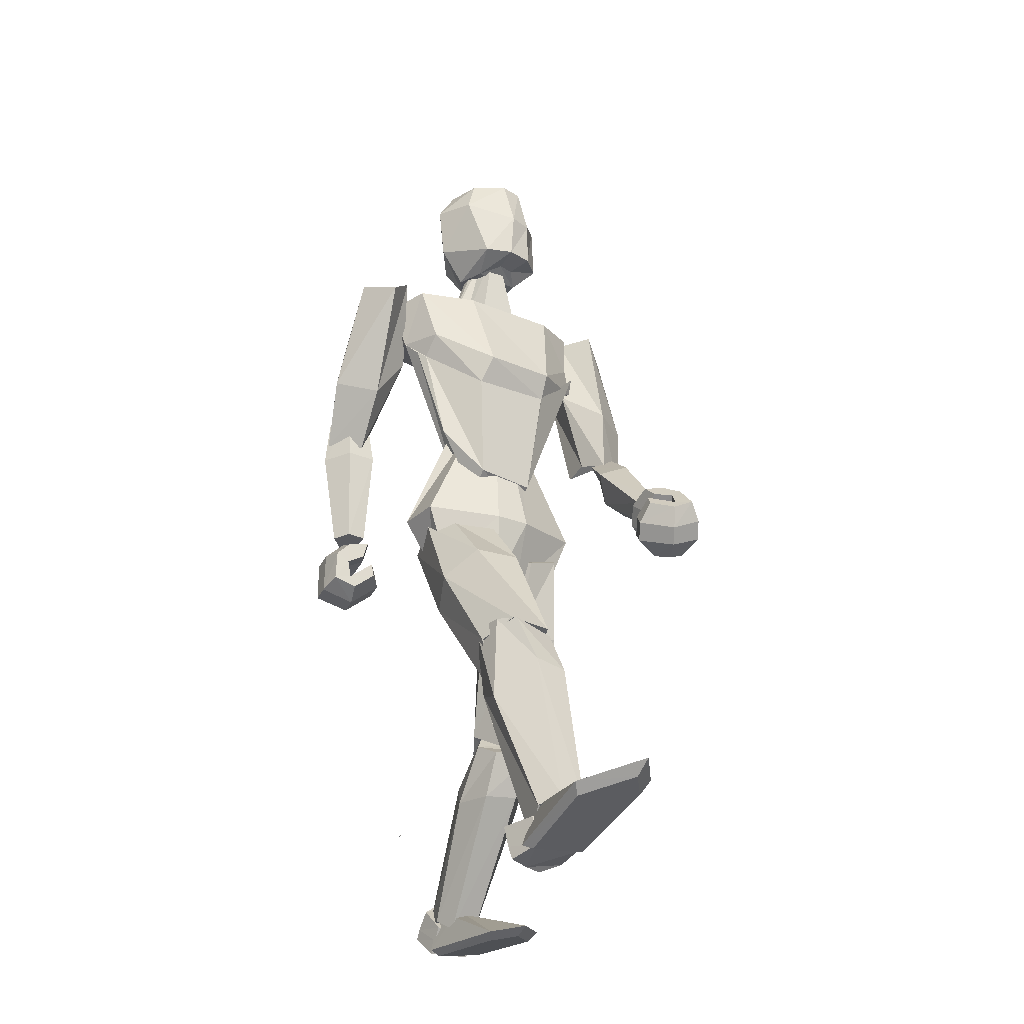
<metadata>
{"format":"obj","ext":"obj","renderer":"f3d","projection":"perspective","resolution":1024,"background":"white","views":[{"elev":-28.7,"azim":146.6,"up":"+Y"}]}
</metadata>
<code>
o m259
v 0.3306 0.7925 0.4069
v 0.3145 0.7974 0.3621
v 0.3068 0.7259 0.3392
v 0.3076 0.7051 0.3604
v 0.2866 0.5984 0.3495
v 0.3141 0.7135 0.3702
v 0.3227 0.7307 0.3863
v 0.3094 0.7549 0.4509
v 0.2574 0.8319 0.4155
v 0.258 0.7906 0.3321
v 0.2494 0.691 0.2982
v 0.2562 0.6627 0.3145
v 0.2419 0.5513 0.3314
v 0.2393 0.5315 0.3573
v 0.2415 0.5529 0.3894
v 0.2558 0.7534 0.4552
v 0.1624 0.8313 0.4113
v 0.1523 0.7913 0.3306
v 0.1712 0.6915 0.2986
v 0.1703 0.6644 0.3115
v 0.1794 0.5455 0.3299
v 0.1787 0.532 0.3551
v 0.1752 0.5528 0.3864
v 0.163 0.7537 0.4551
v 0.08554 0.7966 0.4066
v 0.1025 0.7989 0.3574
v 0.1179 0.7363 0.3363
v 0.1093 0.7065 0.3393
v 0.111 0.7237 0.3318
v 0.171 0.6654 0.3102
v 0.09376 0.7353 0.3933
v 0.1151 0.7555 0.4499
v 0.04789 0.7945 0.4079
v 0.06977 0.8033 0.4188
v 0.09083 0.8111 0.3843
v 0.06817 0.813 0.3504
v 0.03583 0.7939 0.3752
v 0.03825 0.7104 0.4039
v 0.08157 0.7311 0.4147
v 0.1041 0.7157 0.3617
v 0.07 0.6812 0.3218
v 0.025 0.6766 0.3494
v 0.04292 0.646 0.389
v 0.07859 0.6135 0.383
v 0.08056 0.6179 0.3538
v 0.0682 0.6083 0.3237
v 0.03212 0.5995 0.3441
v 0.0554 0.6193 0.3243
v 0.03452 0.6065 0.3319
v 0.04098 0.5875 0.3495
v 0.06296 0.5962 0.3412
v 0.08078 0.6063 0.3328
v 0.0642 0.5885 0.2846
v 0.03311 0.5745 0.2937
v 0.04094 0.5453 0.3226
v 0.07202 0.5503 0.3184
v 0.09268 0.577 0.2994
v 0.07209 0.513 0.2206
v 0.05381 0.5047 0.226
v 0.0592 0.4865 0.2441
v 0.07753 0.4902 0.243
v 0.08872 0.5055 0.2298
v 0.07809 0.5119 0.1932
v 0.06579 0.5048 0.1795
v 0.06606 0.4815 0.1585
v 0.08863 0.4699 0.1625
v 0.1086 0.4783 0.1823
v 0.1051 0.4895 0.1901
v 0.08252 0.4805 0.1683
v 0.07844 0.4954 0.1789
v 0.09475 0.4983 0.1915
v 0.09816 0.5102 0.204
v 0.06724 0.5033 0.2165
v 0.05021 0.4943 0.1966
v 0.0518 0.4631 0.1658
v 0.08409 0.4478 0.1704
v 0.1116 0.4588 0.1989
v 0.1064 0.4735 0.2107
v 0.07523 0.4618 0.1792
v 0.06871 0.4815 0.1952
v 0.09166 0.4852 0.2133
v 0.09588 0.5008 0.2319
v 0.05728 0.4855 0.2322
v 0.04061 0.4771 0.2118
v 0.04328 0.4479 0.1792
v 0.07608 0.4335 0.1831
v 0.1031 0.4437 0.2123
v 0.09745 0.4575 0.2249
v 0.06674 0.4466 0.1926
v 0.05952 0.4651 0.2097
v 0.08232 0.4685 0.2281
v 0.08596 0.4831 0.2475
v 0.05214 0.4545 0.2332
v 0.04469 0.4508 0.2234
v 0.04598 0.4382 0.2074
v 0.06193 0.4319 0.2088
v 0.07416 0.4364 0.2226
v 0.07105 0.4423 0.2289
v 0.05714 0.4376 0.2137
v 0.05359 0.4456 0.2221
v 0.06389 0.4471 0.2308
v 0.06503 0.4534 0.2402
v 0.3726 0.8048 0.4037
v 0.3419 0.8135 0.4051
v 0.3335 0.8049 0.3667
v 0.3611 0.7796 0.3471
v 0.3871 0.7886 0.3806
v 0.3697 0.7391 0.4556
v 0.3279 0.7612 0.4419
v 0.3133 0.7153 0.4067
v 0.3493 0.6639 0.4049
v 0.3881 0.6786 0.4379
v 0.3602 0.6797 0.4833
v 0.3225 0.65 0.4915
v 0.3261 0.6349 0.4663
v 0.3422 0.6087 0.4519
v 0.373 0.6154 0.4802
v 0.3563 0.6504 0.4604
v 0.37 0.6451 0.4844
v 0.338 0.6463 0.5049
v 0.3305 0.6522 0.4799
v 0.3307 0.651 0.4605
v 0.3585 0.5965 0.4518
v 0.3759 0.5945 0.4824
v 0.3472 0.5935 0.5127
v 0.3246 0.5952 0.4907
v 0.3257 0.5972 0.4524
v 0.352 0.4877 0.4559
v 0.3623 0.4865 0.4739
v 0.3439 0.4859 0.4926
v 0.3302 0.4869 0.4798
v 0.3316 0.4881 0.4568
v 0.3605 0.4631 0.4373
v 0.3744 0.4493 0.4401
v 0.3751 0.4179 0.4414
v 0.3505 0.4109 0.4385
v 0.3282 0.4295 0.4345
v 0.3315 0.4431 0.4343
v 0.3566 0.4229 0.4388
v 0.3605 0.4412 0.4385
v 0.3426 0.4511 0.4354
v 0.3383 0.4681 0.4339
v 0.3566 0.4735 0.4621
v 0.3766 0.4541 0.4649
v 0.3779 0.4101 0.4643
v 0.3434 0.4002 0.4588
v 0.3122 0.4264 0.4544
v 0.3162 0.4455 0.4553
v 0.352 0.4171 0.4604
v 0.3573 0.4428 0.4617
v 0.3315 0.4566 0.4579
v 0.3251 0.4805 0.4573
v 0.3523 0.4719 0.4874
v 0.3724 0.4525 0.4893
v 0.3742 0.4087 0.486
v 0.3399 0.3989 0.4792
v 0.3086 0.425 0.4758
v 0.3124 0.444 0.4781
v 0.3483 0.4157 0.482
v 0.3533 0.4413 0.4851
v 0.3274 0.4551 0.4817
v 0.3208 0.4789 0.4825
v 0.3459 0.45 0.5093
v 0.355 0.4411 0.5097
v 0.3563 0.4208 0.507
v 0.3404 0.4164 0.503
v 0.3258 0.4284 0.502
v 0.3276 0.4372 0.5038
v 0.3443 0.4241 0.5051
v 0.3465 0.4359 0.5072
v 0.3345 0.4423 0.506
v 0.3317 0.4532 0.5071
v 0.1924 0.7809 0.3387
v 0.1808 0.7813 0.3633
v 0.1644 0.7816 0.3682
v 0.1641 0.7817 0.3754
v 0.1799 0.7816 0.386
v 0.1947 0.7819 0.4185
v 0.2373 0.7813 0.4183
v 0.2518 0.7807 0.3857
v 0.2676 0.7804 0.3749
v 0.2672 0.7803 0.3678
v 0.2508 0.7804 0.363
v 0.2393 0.7803 0.3385
v 0.213 0.881 0.3439
v 0.2073 0.8813 0.3589
v 0.2036 0.8814 0.3674
v 0.2037 0.8816 0.3765
v 0.2075 0.8816 0.3812
v 0.2138 0.8817 0.3987
v 0.2225 0.8809 0.3973
v 0.2287 0.8813 0.3811
v 0.2324 0.8812 0.3763
v 0.2324 0.8811 0.3673
v 0.2286 0.881 0.3588
v 0.2228 0.8809 0.3439
v 0.2174 0.859 0.3324
v 0.2003 0.8589 0.3348
v 0.1854 0.8502 0.3527
v 0.1856 0.8496 0.3884
v 0.2086 0.8507 0.4022
v 0.2353 0.8501 0.3972
v 0.2506 0.8465 0.3747
v 0.2389 0.8479 0.3471
v 0.2201 0.8627 0.3033
v 0.1924 0.8624 0.3077
v 0.1673 0.8675 0.3317
v 0.1699 0.8871 0.4023
v 0.2014 0.8799 0.4202
v 0.2518 0.8775 0.4096
v 0.277 0.8832 0.3753
v 0.2488 0.8634 0.3153
v 0.2199 0.9123 0.2982
v 0.1945 0.9122 0.3053
v 0.1621 0.9382 0.3437
v 0.1643 0.9439 0.3988
v 0.206 0.9363 0.4254
v 0.2554 0.934 0.4153
v 0.2842 0.9407 0.3742
v 0.2661 0.937 0.3331
v 0.2225 0.9717 0.3163
v 0.1987 0.9716 0.3203
v 0.1744 0.9724 0.3532
v 0.1827 0.975 0.3898
v 0.2098 0.9729 0.4055
v 0.2457 0.9721 0.4
v 0.2647 0.9726 0.3738
v 0.2551 0.9719 0.3382
v 0.2699 0.4417 0.4
v 0.2731 0.4322 0.3623
v 0.2164 0.4163 0.3375
v 0.1846 0.4171 0.3486
v 0.1328 0.4354 0.3587
v 0.1315 0.4448 0.3964
v 0.1779 0.4469 0.4097
v 0.2224 0.4459 0.4109
v 0.3019 0.4958 0.4054
v 0.3002 0.4947 0.3545
v 0.2263 0.4885 0.3209
v 0.1873 0.4893 0.3202
v 0.1101 0.499 0.3496
v 0.1005 0.4938 0.4009
v 0.172 0.5373 0.4391
v 0.2347 0.5362 0.4379
v 0.2597 0.6204 0.3745
v 0.2407 0.6272 0.3571
v 0.2155 0.6252 0.3455
v 0.2021 0.6256 0.3453
v 0.1784 0.6319 0.3554
v 0.1546 0.6216 0.3731
v 0.196 0.6148 0.3768
v 0.2167 0.6142 0.3781
v 0.2257 0.4673 0.4202
v 0.2749 0.467 0.4249
v 0.2907 0.479 0.3747
v 0.2704 0.4804 0.3495
v 0.2303 0.4847 0.3364
v 0.2176 0.4564 0.377
v 0.2214 0.3647 0.3593
v 0.2847 0.3626 0.3557
v 0.3008 0.3871 0.3192
v 0.2757 0.416 0.2885
v 0.2262 0.4173 0.2834
v 0.2091 0.3863 0.329
v 0.231 0.2554 0.2619
v 0.2797 0.245 0.2663
v 0.2931 0.2838 0.2494
v 0.2771 0.3 0.2128
v 0.2308 0.2989 0.215
v 0.2169 0.2818 0.2562
v 0.2633 0.04925 0.2013
v 0.2313 0.05321 0.2066
v 0.2197 0.07755 0.1809
v 0.2281 0.08406 0.1571
v 0.2563 0.0843 0.1547
v 0.2714 0.07776 0.1763
v 0.2784 0.2271 0.2689
v 0.231 0.2095 0.2628
v 0.2133 0.2137 0.2242
v 0.2238 0.2444 0.1947
v 0.2613 0.2486 0.1912
v 0.294 0.2081 0.2245
v 0.2905 0.3023 0.2665
v 0.2369 0.2881 0.2708
v 0.2173 0.283 0.2398
v 0.2274 0.2913 0.2163
v 0.2742 0.3005 0.2106
v 0.2868 0.3027 0.2307
v 0.2242 0.03751 0.1777
v 0.2722 0.03686 0.1761
v 0.281 0.02839 0.2093
v 0.2595 0.02606 0.2162
v 0.241 0.025 0.2207
v 0.22 0.03366 0.2102
v 0.2245 0.05316 0.1821
v 0.2725 0.05255 0.1804
v 0.2821 0.04285 0.2147
v 0.2599 0.04171 0.2205
v 0.2406 0.04178 0.2219
v 0.2196 0.04465 0.2132
v 0.2249 0.06881 0.1864
v 0.2729 0.0682 0.1848
v 0.2826 0.06601 0.2218
v 0.2605 0.06773 0.2298
v 0.2413 0.07016 0.2298
v 0.2195 0.06964 0.2148
v 0.2198 0.03678 0.1734
v 0.2238 0.06492 0.0699
v 0.2462 0.07087 0.04265
v 0.2872 0.05622 0.08555
v 0.2766 0.0315 0.1782
v 0.2142 0.04342 0.1828
v 0.2188 0.07741 0.05794
v 0.2459 0.08458 0.025
v 0.2956 0.06678 0.07692
v 0.2827 0.03697 0.1887
v 0.2316 0.0745 0.1936
v 0.2326 0.08343 0.1609
v 0.2453 0.08482 0.1527
v 0.2701 0.07902 0.1673
v 0.2661 0.07134 0.1963
v 0.1688 0.5068 0.3975
v 0.1386 0.5039 0.3895
v 0.1215 0.4836 0.3718
v 0.1302 0.4639 0.3453
v 0.1689 0.4505 0.3381
v 0.186 0.465 0.3794
v 0.1757 0.3955 0.4427
v 0.118 0.3949 0.4381
v 0.0975 0.3826 0.3997
v 0.1235 0.3679 0.3575
v 0.1745 0.3663 0.3543
v 0.1929 0.3831 0.4067
v 0.1642 0.2516 0.4701
v 0.1155 0.2517 0.4823
v 0.1029 0.2623 0.4409
v 0.1177 0.2422 0.4057
v 0.1638 0.241 0.4078
v 0.1788 0.2627 0.4464
v 0.1116 0.07508 0.5951
v 0.144 0.07863 0.5961
v 0.1557 0.07335 0.5612
v 0.1464 0.06008 0.5407
v 0.1182 0.06083 0.5386
v 0.104 0.07465 0.5572
v 0.1125 0.2416 0.5015
v 0.1582 0.2214 0.5119
v 0.1739 0.1933 0.4843
v 0.1638 0.191 0.4418
v 0.1265 0.1943 0.4357
v 0.09315 0.1966 0.4878
v 0.1056 0.2886 0.4424
v 0.1581 0.278 0.457
v 0.1757 0.2495 0.4413
v 0.1646 0.2378 0.4195
v 0.1183 0.2432 0.4082
v 0.1069 0.2612 0.4192
v 0.1501 0.04038 0.5815
v 0.1021 0.04294 0.5802
v 0.09467 0.06373 0.6078
v 0.1163 0.0656 0.6144
v 0.135 0.06673 0.6183
v 0.1559 0.06239 0.6053
v 0.151 0.05372 0.5722
v 0.1031 0.05629 0.5709
v 0.09494 0.07714 0.6002
v 0.1173 0.07894 0.6051
v 0.1365 0.07837 0.6063
v 0.1572 0.07169 0.5988
v 0.152 0.06706 0.563
v 0.1041 0.06963 0.5617
v 0.09639 0.09741 0.587
v 0.119 0.1027 0.5911
v 0.1383 0.1026 0.5895
v 0.1591 0.08881 0.5806
v 0.1474 0.03459 0.5678
v 0.1448 0.02808 0.4638
v 0.1232 0.03025 0.4364
v 0.08214 0.04075 0.479
v 0.09112 0.04536 0.5722
v 0.1549 0.04218 0.5745
v 0.152 0.0343 0.4492
v 0.1259 0.0369 0.4159
v 0.07619 0.04956 0.4675
v 0.08725 0.05505 0.5798
v 0.146 0.07779 0.5739
v 0.1455 0.07568 0.5411
v 0.1331 0.0774 0.5326
v 0.1084 0.08291 0.547
v 0.112 0.08422 0.5764
v 0.3891 0.04335 0.2517
v 0.3888 0.04321 0.2517
v 0.3886 0.04336 0.2517
v 0.3886 0.04365 0.2517
v 0.3888 0.0438 0.2517
v 0.3891 0.04365 0.2517
v 0.3892 0.04327 0.2472
v 0.3888 0.04303 0.2472
v 0.3884 0.04327 0.2472
v 0.3884 0.04374 0.2472
v 0.3888 0.04397 0.2472
v 0.3892 0.04373 0.2472
f 6 5 4
f 7 6 4
f 7 4 3
f 7 3 2
f 7 2 1
f 7 1 8
f 1 2 10
f 1 10 9
f 2 3 11
f 2 11 10
f 3 4 12
f 3 12 11
f 4 5 13
f 4 13 12
f 5 6 14
f 5 14 13
f 6 7 15
f 6 15 14
f 7 8 16
f 7 16 15
f 8 1 9
f 8 9 16
f 9 10 18
f 9 18 17
f 10 11 19
f 10 19 18
f 11 12 20
f 11 20 19
f 12 13 21
f 12 21 20
f 13 14 22
f 13 22 21
f 14 15 23
f 14 23 22
f 15 16 24
f 15 24 23
f 16 9 17
f 16 17 24
f 17 18 26
f 17 26 25
f 18 19 27
f 18 27 26
f 19 20 28
f 19 28 27
f 20 21 29
f 20 29 28
f 21 22 30
f 21 30 29
f 22 23 31
f 22 31 30
f 23 24 32
f 23 32 31
f 24 17 25
f 24 25 32
f 28 29 30
f 28 30 31
f 27 28 31
f 26 27 31
f 25 26 31
f 32 25 31
f 34 35 36
f 33 34 36
f 33 36 37
f 39 34 33
f 38 39 33
f 40 35 34
f 39 40 34
f 41 36 35
f 40 41 35
f 42 37 36
f 41 42 36
f 38 33 37
f 42 38 37
f 44 39 38
f 43 44 38
f 45 40 39
f 44 45 39
f 46 41 40
f 45 46 40
f 47 42 41
f 46 47 41
f 43 38 42
f 47 43 42
f 46 45 44
f 46 44 43
f 47 46 43
f 49 50 51
f 48 49 51
f 48 51 52
f 54 49 48
f 53 54 48
f 55 50 49
f 54 55 49
f 56 51 50
f 55 56 50
f 57 52 51
f 56 57 51
f 53 48 52
f 57 53 52
f 59 54 53
f 58 59 53
f 60 55 54
f 59 60 54
f 61 56 55
f 60 61 55
f 62 57 56
f 61 62 56
f 58 53 57
f 62 58 57
f 61 60 59
f 61 59 58
f 62 61 58
f 63 72 71
f 63 71 70
f 64 63 70
f 65 64 70
f 65 70 69
f 66 65 69
f 69 68 67
f 69 67 66
f 63 64 74
f 63 74 73
f 64 65 75
f 64 75 74
f 65 66 76
f 65 76 75
f 66 67 77
f 66 77 76
f 67 68 78
f 67 78 77
f 68 69 79
f 68 79 78
f 69 70 80
f 69 80 79
f 70 71 81
f 70 81 80
f 71 72 82
f 71 82 81
f 72 63 73
f 72 73 82
f 73 74 84
f 73 84 83
f 74 75 85
f 74 85 84
f 75 76 86
f 75 86 85
f 76 77 87
f 76 87 86
f 77 78 88
f 77 88 87
f 78 79 89
f 78 89 88
f 79 80 90
f 79 90 89
f 80 81 91
f 80 91 90
f 81 82 92
f 81 92 91
f 82 73 83
f 82 83 92
f 83 84 94
f 83 94 93
f 84 85 95
f 84 95 94
f 85 86 96
f 85 96 95
f 86 87 97
f 86 97 96
f 87 88 98
f 87 98 97
f 88 89 99
f 88 99 98
f 89 90 100
f 89 100 99
f 90 91 101
f 90 101 100
f 91 92 102
f 91 102 101
f 92 83 93
f 92 93 102
f 101 102 93
f 100 101 93
f 100 93 94
f 100 94 95
f 99 100 95
f 99 95 96
f 97 98 99
f 96 97 99
f 106 105 104
f 106 104 103
f 107 106 103
f 103 104 109
f 103 109 108
f 104 105 110
f 104 110 109
f 105 106 111
f 105 111 110
f 106 107 112
f 106 112 111
f 107 103 108
f 107 108 112
f 108 109 114
f 108 114 113
f 109 110 115
f 109 115 114
f 110 111 116
f 110 116 115
f 111 112 117
f 111 117 116
f 112 108 113
f 112 113 117
f 114 115 116
f 113 114 116
f 113 116 117
f 121 120 119
f 121 119 118
f 122 121 118
f 118 119 124
f 118 124 123
f 119 120 125
f 119 125 124
f 120 121 126
f 120 126 125
f 121 122 127
f 121 127 126
f 122 118 123
f 122 123 127
f 123 124 129
f 123 129 128
f 124 125 130
f 124 130 129
f 125 126 131
f 125 131 130
f 126 127 132
f 126 132 131
f 127 123 128
f 127 128 132
f 129 130 131
f 128 129 131
f 128 131 132
f 141 142 133
f 140 141 133
f 140 133 134
f 140 134 135
f 139 140 135
f 139 135 136
f 137 138 139
f 136 137 139
f 144 134 133
f 143 144 133
f 145 135 134
f 144 145 134
f 146 136 135
f 145 146 135
f 147 137 136
f 146 147 136
f 148 138 137
f 147 148 137
f 149 139 138
f 148 149 138
f 150 140 139
f 149 150 139
f 151 141 140
f 150 151 140
f 152 142 141
f 151 152 141
f 143 133 142
f 152 143 142
f 154 144 143
f 153 154 143
f 155 145 144
f 154 155 144
f 156 146 145
f 155 156 145
f 157 147 146
f 156 157 146
f 158 148 147
f 157 158 147
f 159 149 148
f 158 159 148
f 160 150 149
f 159 160 149
f 161 151 150
f 160 161 150
f 162 152 151
f 161 162 151
f 153 143 152
f 162 153 152
f 164 154 153
f 163 164 153
f 165 155 154
f 164 165 154
f 166 156 155
f 165 166 155
f 167 157 156
f 166 167 156
f 168 158 157
f 167 168 157
f 169 159 158
f 168 169 158
f 170 160 159
f 169 170 159
f 171 161 160
f 170 171 160
f 172 162 161
f 171 172 161
f 163 153 162
f 172 163 162
f 163 172 171
f 163 171 170
f 164 163 170
f 165 164 170
f 165 170 169
f 166 165 169
f 169 168 167
f 169 167 166
f 183 182 181
f 183 181 180
f 176 175 174
f 177 176 174
f 174 173 184
f 174 184 183
f 174 183 180
f 174 180 179
f 174 179 178
f 174 178 177
f 173 174 186
f 173 186 185
f 174 175 187
f 174 187 186
f 175 176 188
f 175 188 187
f 176 177 189
f 176 189 188
f 177 178 190
f 177 190 189
f 178 179 191
f 178 191 190
f 179 180 192
f 179 192 191
f 180 181 193
f 180 193 192
f 181 182 194
f 181 194 193
f 182 183 195
f 182 195 194
f 183 184 196
f 183 196 195
f 184 173 185
f 184 185 196
f 192 193 194
f 192 194 195
f 187 188 189
f 186 187 189
f 195 196 185
f 195 185 186
f 192 195 186
f 192 186 189
f 191 192 189
f 190 191 189
f 204 203 202
f 204 202 201
f 204 201 200
f 204 200 199
f 197 204 199
f 197 199 198
f 197 198 206
f 197 206 205
f 198 199 207
f 198 207 206
f 199 200 208
f 199 208 207
f 200 201 209
f 200 209 208
f 201 202 210
f 201 210 209
f 202 203 211
f 202 211 210
f 203 204 212
f 203 212 211
f 204 197 205
f 204 205 212
f 205 206 214
f 205 214 213
f 206 207 215
f 206 215 214
f 207 208 216
f 207 216 215
f 208 209 217
f 208 217 216
f 209 210 218
f 209 218 217
f 210 211 219
f 210 219 218
f 211 212 220
f 211 220 219
f 212 205 213
f 212 213 220
f 213 214 222
f 213 222 221
f 214 215 223
f 214 223 222
f 215 216 224
f 215 224 223
f 216 217 225
f 216 225 224
f 217 218 226
f 217 226 225
f 218 219 227
f 218 227 226
f 219 220 228
f 219 228 227
f 220 213 221
f 220 221 228
f 223 224 225
f 223 225 226
f 223 226 227
f 223 227 228
f 223 228 221
f 222 223 221
f 235 234 233
f 235 233 232
f 236 235 232
f 236 232 231
f 236 231 230
f 236 230 229
f 229 230 238
f 229 238 237
f 230 231 239
f 230 239 238
f 231 232 240
f 231 240 239
f 232 233 241
f 232 241 240
f 233 234 242
f 233 242 241
f 234 235 243
f 234 243 242
f 235 236 244
f 235 244 243
f 236 229 237
f 236 237 244
f 237 238 246
f 237 246 245
f 238 239 247
f 238 247 246
f 239 240 248
f 239 248 247
f 240 241 249
f 240 249 248
f 241 242 250
f 241 250 249
f 242 243 251
f 242 251 250
f 243 244 252
f 243 252 251
f 244 237 245
f 244 245 252
f 249 250 251
f 248 249 251
f 248 251 252
f 247 248 252
f 246 247 252
f 245 246 252
f 255 256 257
f 255 257 258
f 254 255 258
f 253 254 258
f 260 254 253
f 259 260 253
f 261 255 254
f 260 261 254
f 262 256 255
f 261 262 255
f 263 257 256
f 262 263 256
f 264 258 257
f 263 264 257
f 259 253 258
f 264 259 258
f 266 260 259
f 265 266 259
f 267 261 260
f 266 267 260
f 268 262 261
f 267 268 261
f 269 263 262
f 268 269 262
f 270 264 263
f 269 270 263
f 265 259 264
f 270 265 264
f 269 268 267
f 270 269 267
f 270 267 266
f 270 266 265
f 276 271 272
f 276 272 273
f 275 276 273
f 274 275 273
f 278 272 271
f 277 278 271
f 279 273 272
f 278 279 272
f 280 274 273
f 279 280 273
f 281 275 274
f 280 281 274
f 282 276 275
f 281 282 275
f 277 271 276
f 282 277 276
f 284 278 277
f 283 284 277
f 285 279 278
f 284 285 278
f 286 280 279
f 285 286 279
f 287 281 280
f 286 287 280
f 288 282 281
f 287 288 281
f 283 277 282
f 288 283 282
f 284 283 288
f 285 284 288
f 285 288 287
f 285 287 286
f 290 291 292
f 289 290 292
f 294 289 292
f 293 294 292
f 296 290 289
f 295 296 289
f 297 291 290
f 296 297 290
f 298 292 291
f 297 298 291
f 299 293 292
f 298 299 292
f 300 294 293
f 299 300 293
f 295 289 294
f 300 295 294
f 302 296 295
f 301 302 295
f 303 297 296
f 302 303 296
f 304 298 297
f 303 304 297
f 305 299 298
f 304 305 298
f 306 300 299
f 305 306 299
f 301 295 300
f 306 301 300
f 304 303 302
f 304 302 301
f 304 301 306
f 304 306 305
f 311 307 308
f 310 311 308
f 309 310 308
f 313 308 307
f 312 313 307
f 314 309 308
f 313 314 308
f 315 310 309
f 314 315 309
f 316 311 310
f 315 316 310
f 312 307 311
f 316 312 311
f 318 313 312
f 317 318 312
f 319 314 313
f 318 319 313
f 320 315 314
f 319 320 314
f 321 316 315
f 320 321 315
f 317 312 316
f 321 317 316
f 318 317 321
f 319 318 321
f 320 319 321
f 326 325 324
f 327 326 324
f 327 324 323
f 327 323 322
f 322 323 329
f 322 329 328
f 323 324 330
f 323 330 329
f 324 325 331
f 324 331 330
f 325 326 332
f 325 332 331
f 326 327 333
f 326 333 332
f 327 322 328
f 327 328 333
f 328 329 335
f 328 335 334
f 329 330 336
f 329 336 335
f 330 331 337
f 330 337 336
f 331 332 338
f 331 338 337
f 332 333 339
f 332 339 338
f 333 328 334
f 333 334 339
f 336 337 338
f 336 338 339
f 335 336 339
f 334 335 339
f 341 340 345
f 342 341 345
f 342 345 344
f 342 344 343
f 340 341 347
f 340 347 346
f 341 342 348
f 341 348 347
f 342 343 349
f 342 349 348
f 343 344 350
f 343 350 349
f 344 345 351
f 344 351 350
f 345 340 346
f 345 346 351
f 346 347 353
f 346 353 352
f 347 348 354
f 347 354 353
f 348 349 355
f 348 355 354
f 349 350 356
f 349 356 355
f 350 351 357
f 350 357 356
f 351 346 352
f 351 352 357
f 357 352 353
f 357 353 354
f 356 357 354
f 355 356 354
f 361 360 359
f 361 359 358
f 361 358 363
f 361 363 362
f 358 359 365
f 358 365 364
f 359 360 366
f 359 366 365
f 360 361 367
f 360 367 366
f 361 362 368
f 361 368 367
f 362 363 369
f 362 369 368
f 363 358 364
f 363 364 369
f 364 365 371
f 364 371 370
f 365 366 372
f 365 372 371
f 366 367 373
f 366 373 372
f 367 368 374
f 367 374 373
f 368 369 375
f 368 375 374
f 369 364 370
f 369 370 375
f 371 372 373
f 370 371 373
f 375 370 373
f 374 375 373
f 377 376 380
f 377 380 379
f 377 379 378
f 376 377 382
f 376 382 381
f 377 378 383
f 377 383 382
f 378 379 384
f 378 384 383
f 379 380 385
f 379 385 384
f 380 376 381
f 380 381 385
f 381 382 387
f 381 387 386
f 382 383 388
f 382 388 387
f 383 384 389
f 383 389 388
f 384 385 390
f 384 390 389
f 385 381 386
f 385 386 390
f 390 386 387
f 390 387 388
f 390 388 389
f 392 391 396
f 392 396 395
f 392 395 394
f 393 392 394
f 391 392 398
f 391 398 397
f 392 393 399
f 392 399 398
f 393 394 400
f 393 400 399
f 394 395 401
f 394 401 400
f 395 396 402
f 395 402 401
f 396 391 397
f 396 397 402
f 397 398 399
f 402 397 399
f 401 402 399
f 400 401 399

</code>
